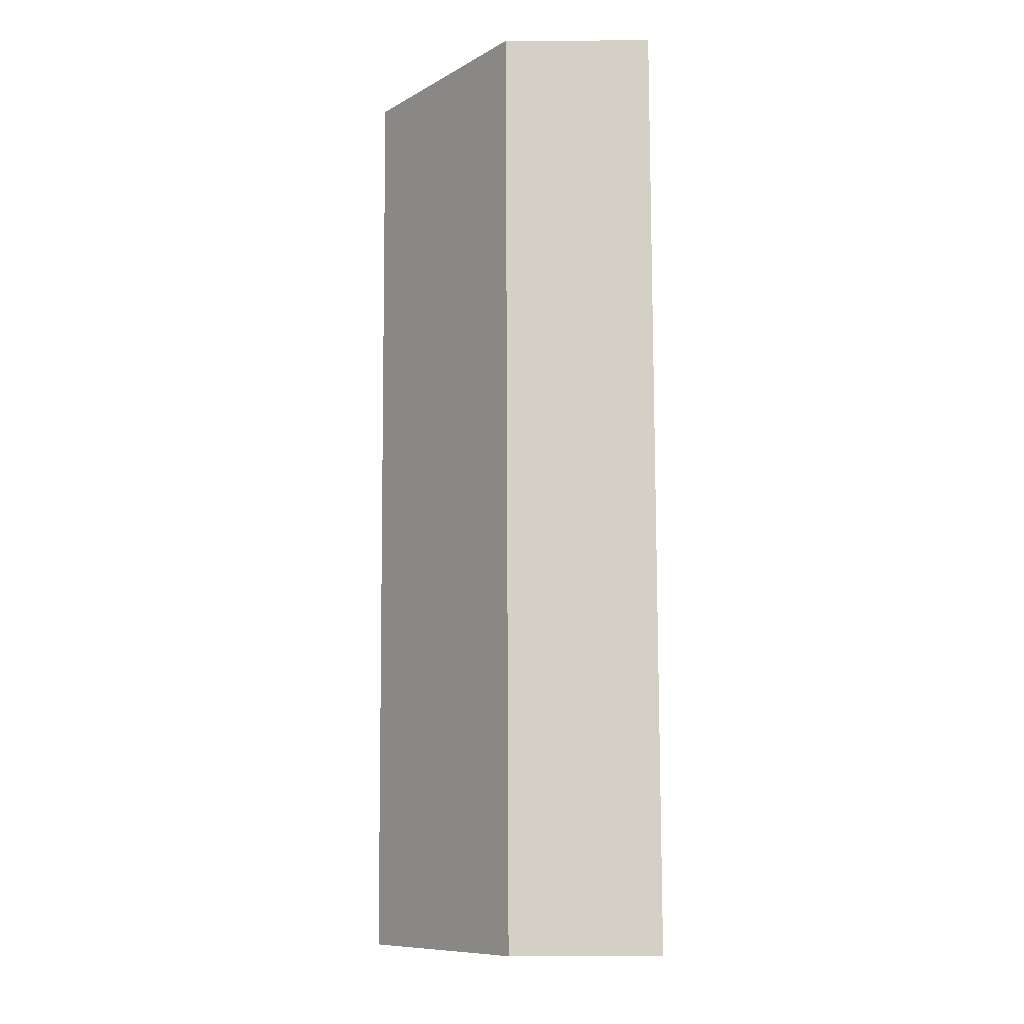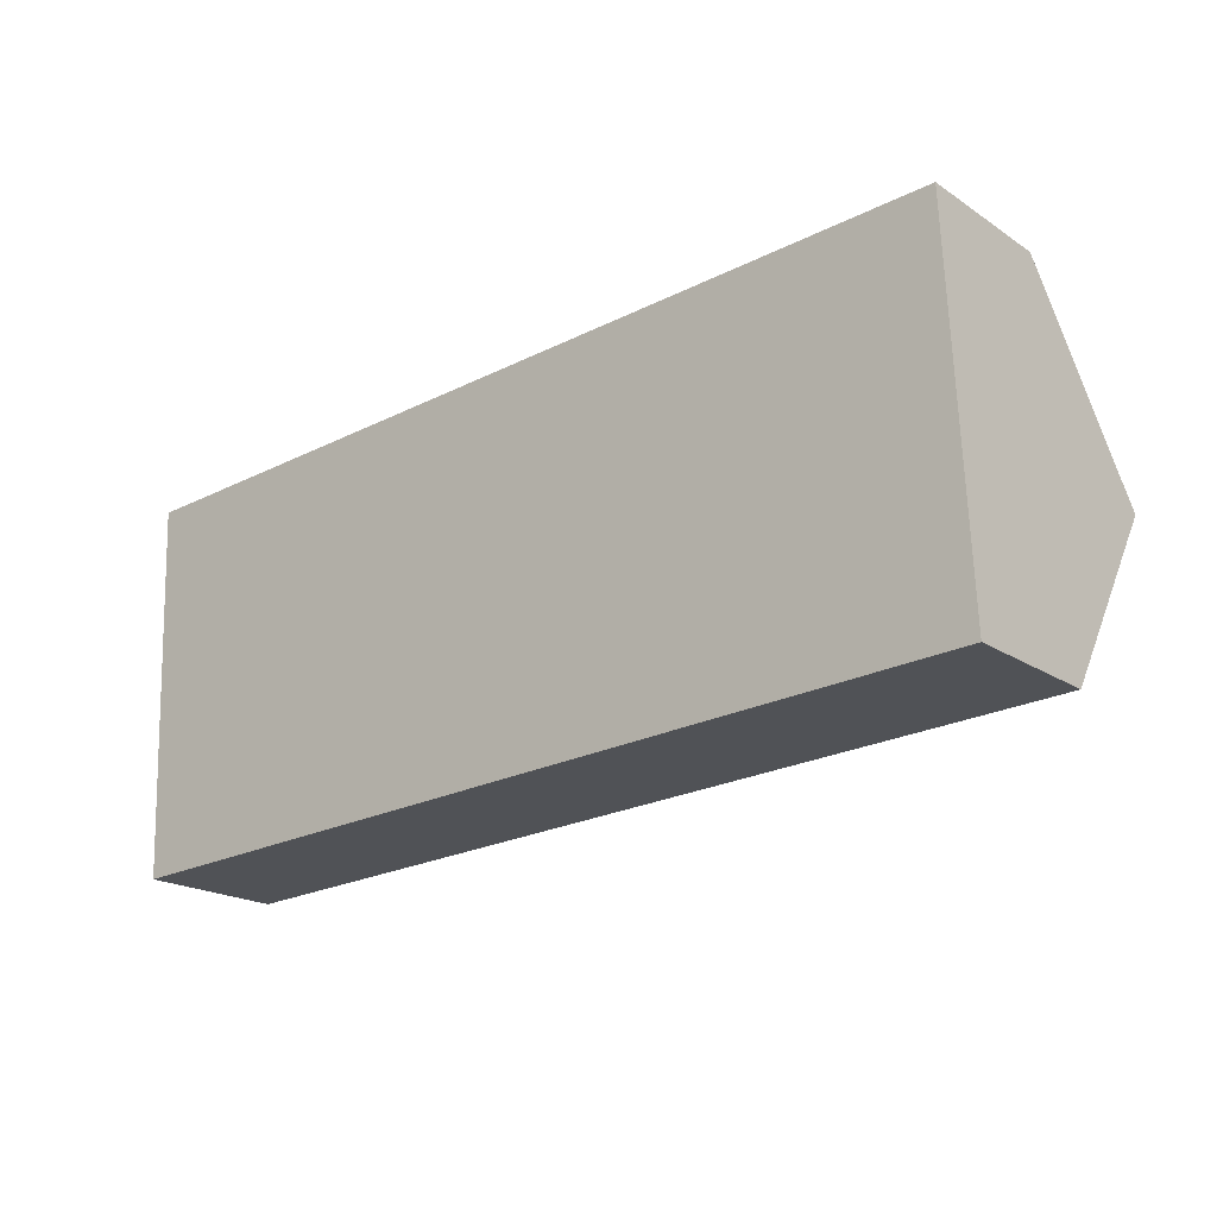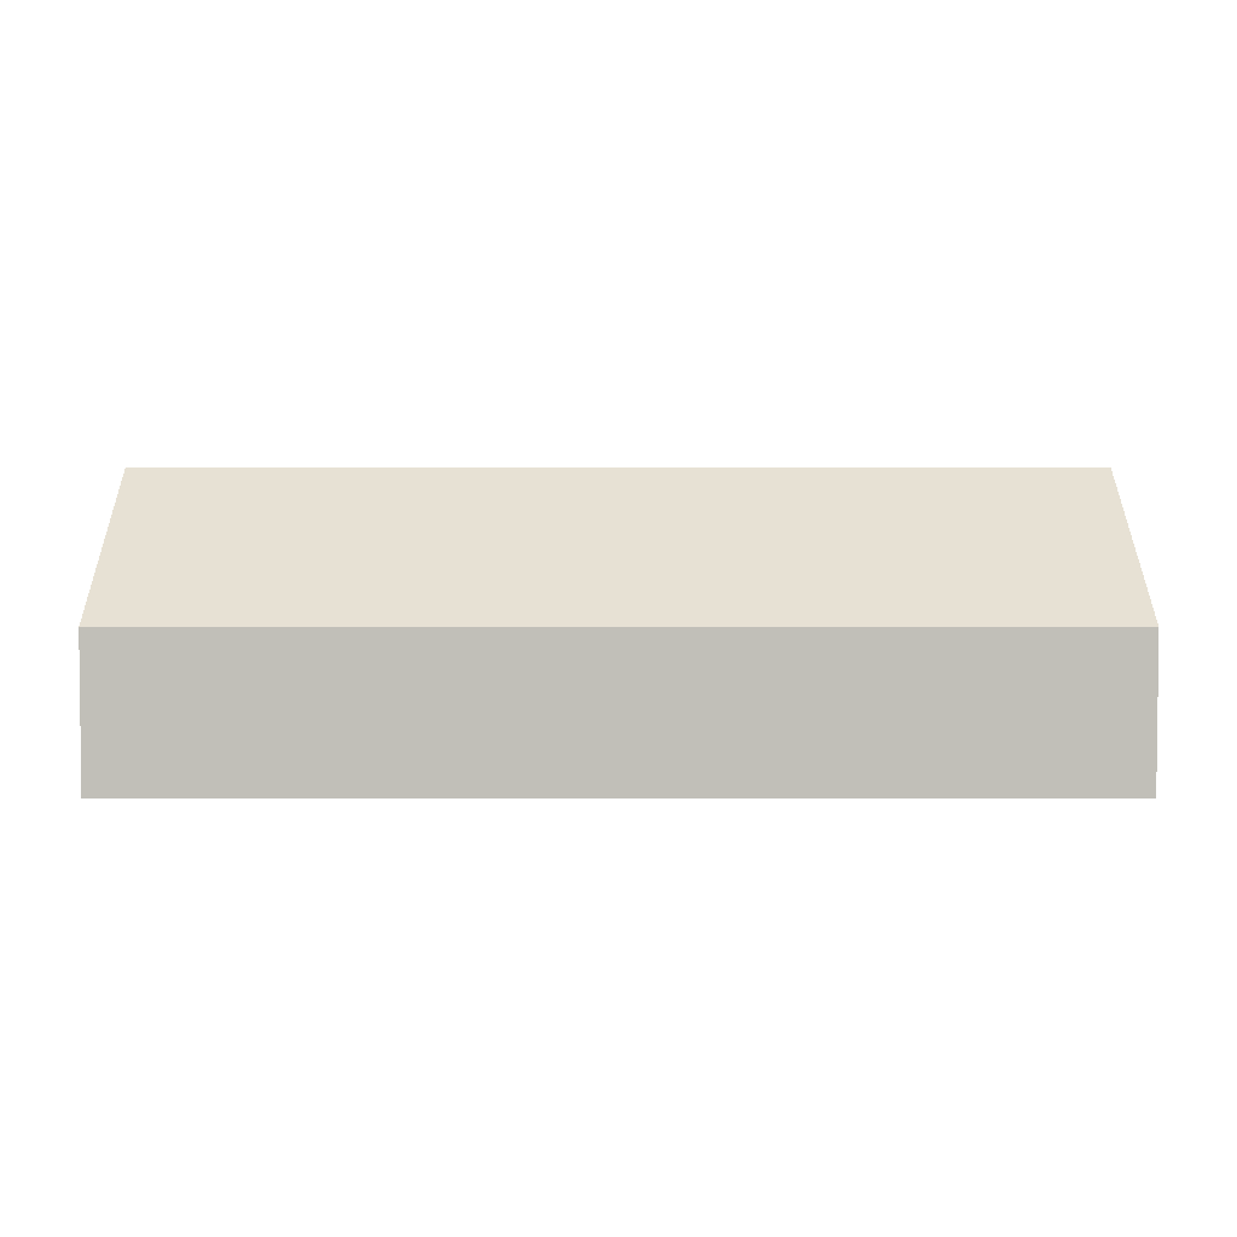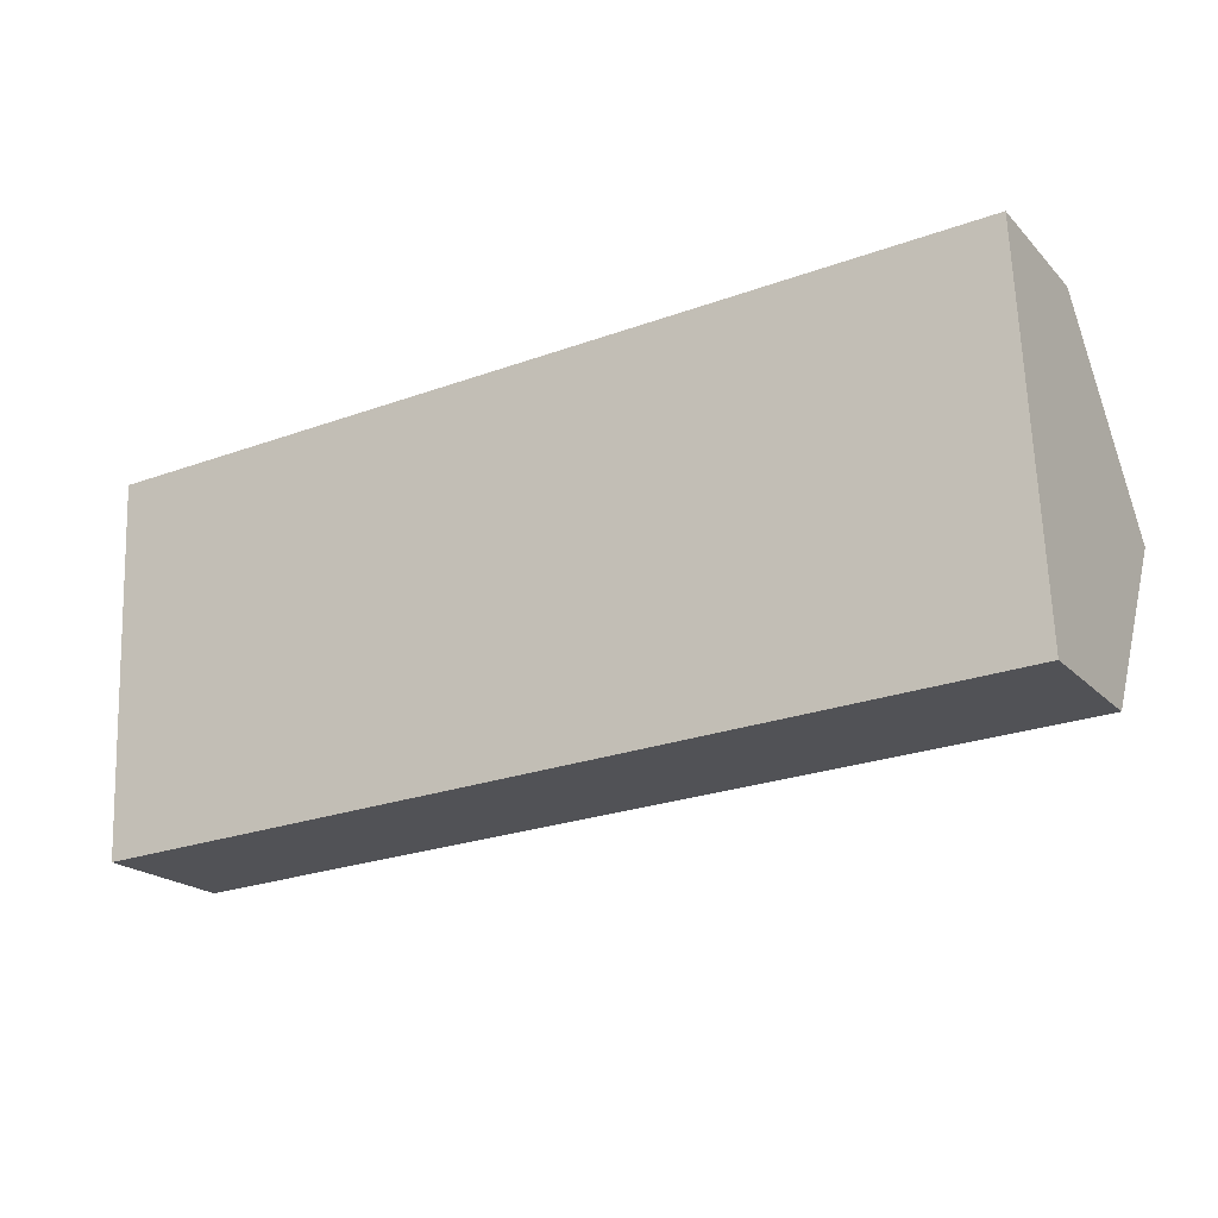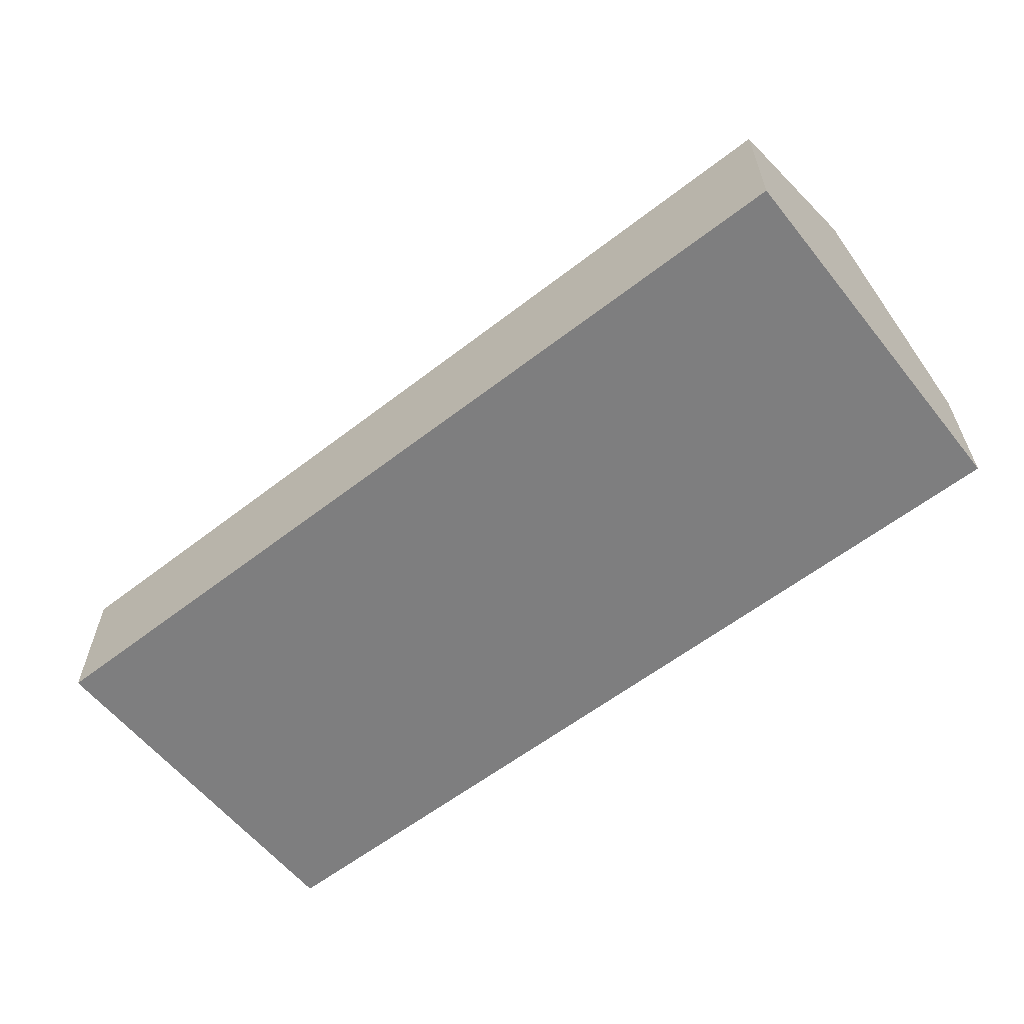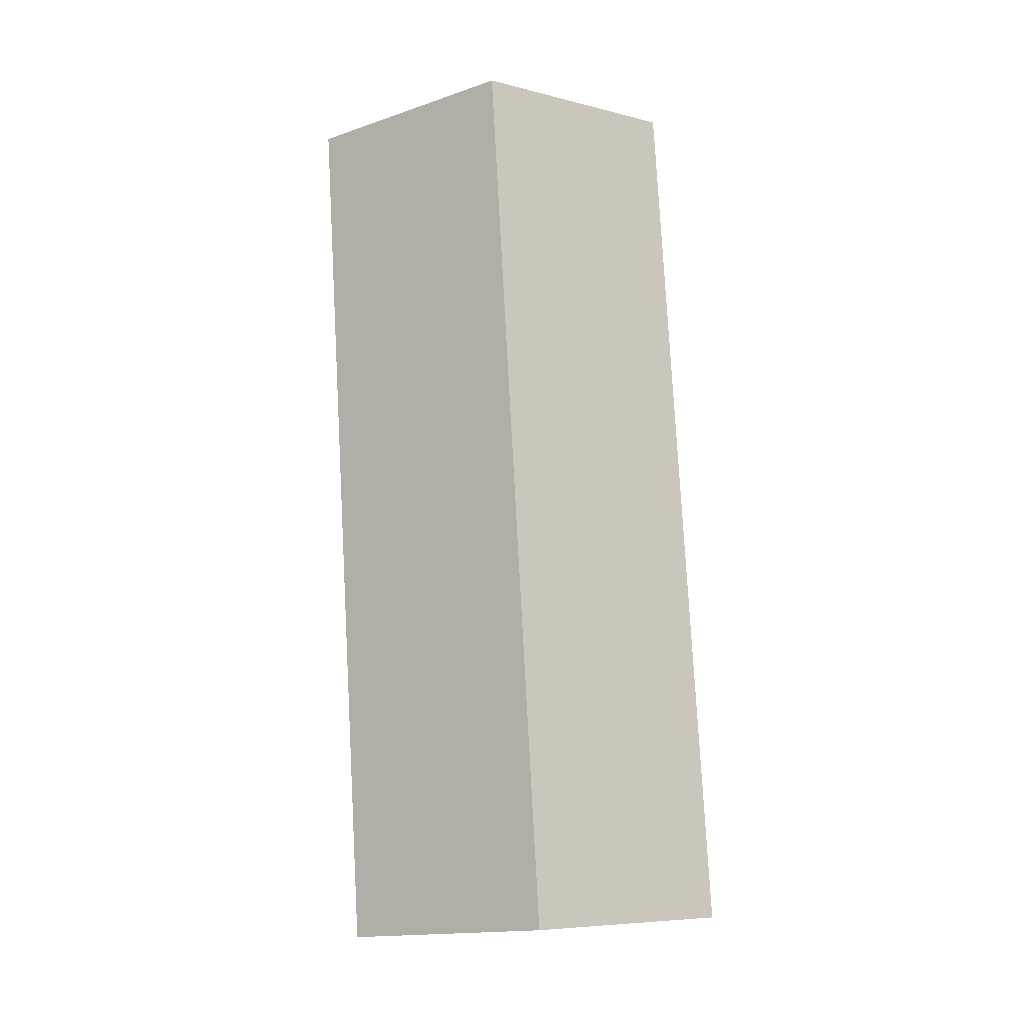
<metadata>
{"format":"obj","ext":"obj","renderer":"f3d","projection":"perspective","resolution":1024,"background":"white","views":[{"elev":78.0,"azim":-90.2,"up":"+Z"},{"elev":-19.7,"azim":39.8,"up":"+Z"},{"elev":3.7,"azim":177.3,"up":"+Y"},{"elev":-20.2,"azim":30.2,"up":"+Z"},{"elev":-59.4,"azim":36.0,"up":"+Y"},{"elev":78.4,"azim":84.4,"up":"+Y"}]}
</metadata>
<code>
o BK39_500_013026_0042
v 502.1 75 -206.2
v 32.48 75 -226.7
v 497.9 145 -109.5
v 28.27 145 -130
v 493.6 75 -10.01
v 23.95 75 -30.42
v 502.1 0 -206.2
v 32.48 0 -226.7
v 23.95 0 -30.42
v 493.6 0 -10.01
f 6 4 3 5
f 4 2 1 3
f 2 4 6
f 5 3 1
f 7 8 9 10
f 1 7 8 2
f 2 8 9 6
f 6 9 10 5
f 5 10 7 1

</code>
